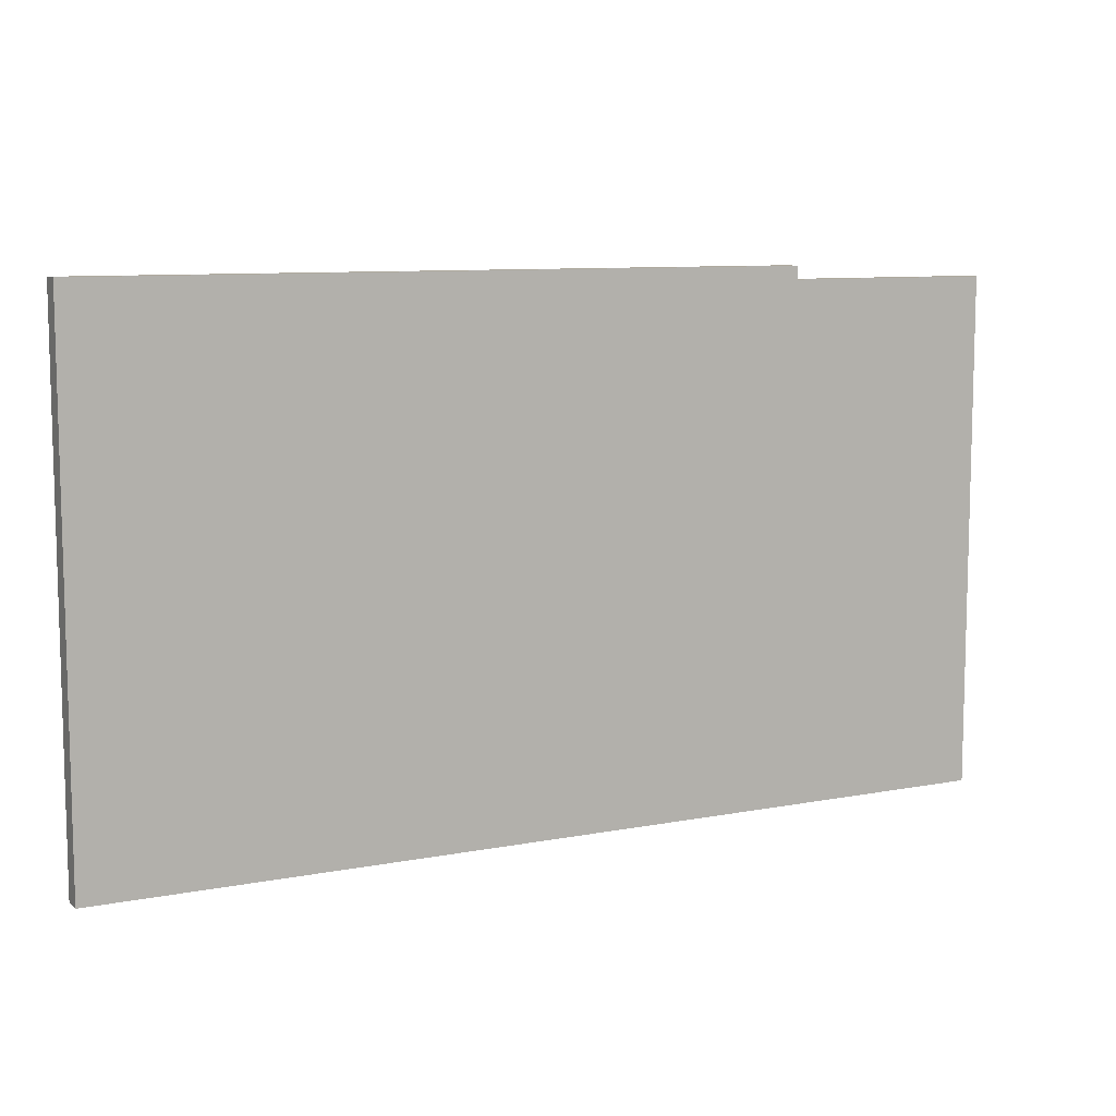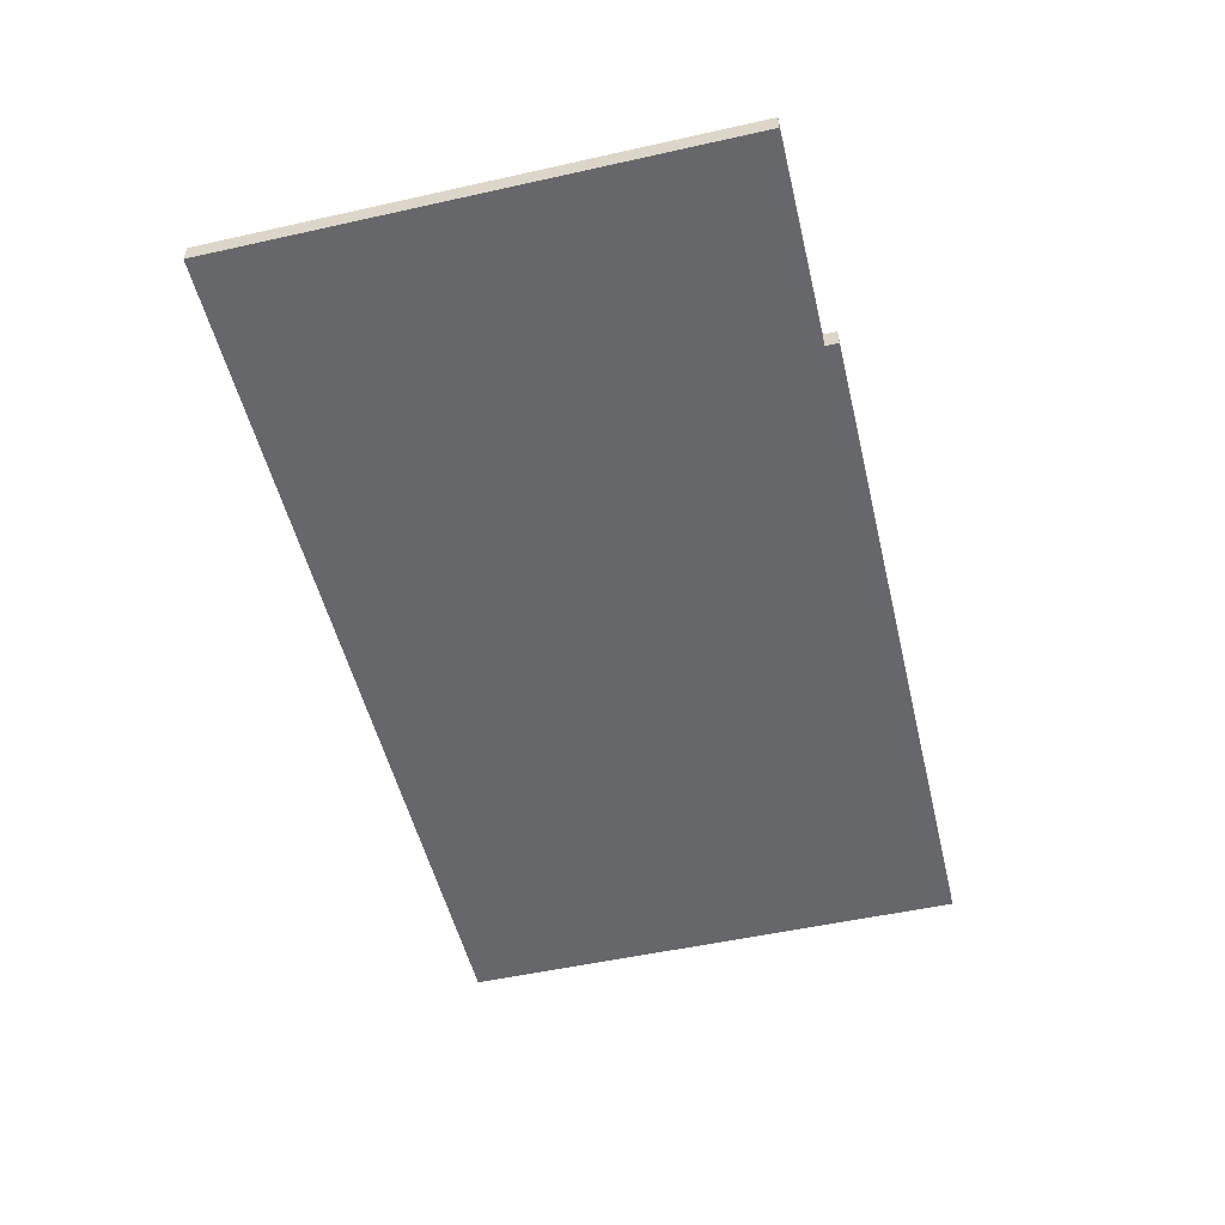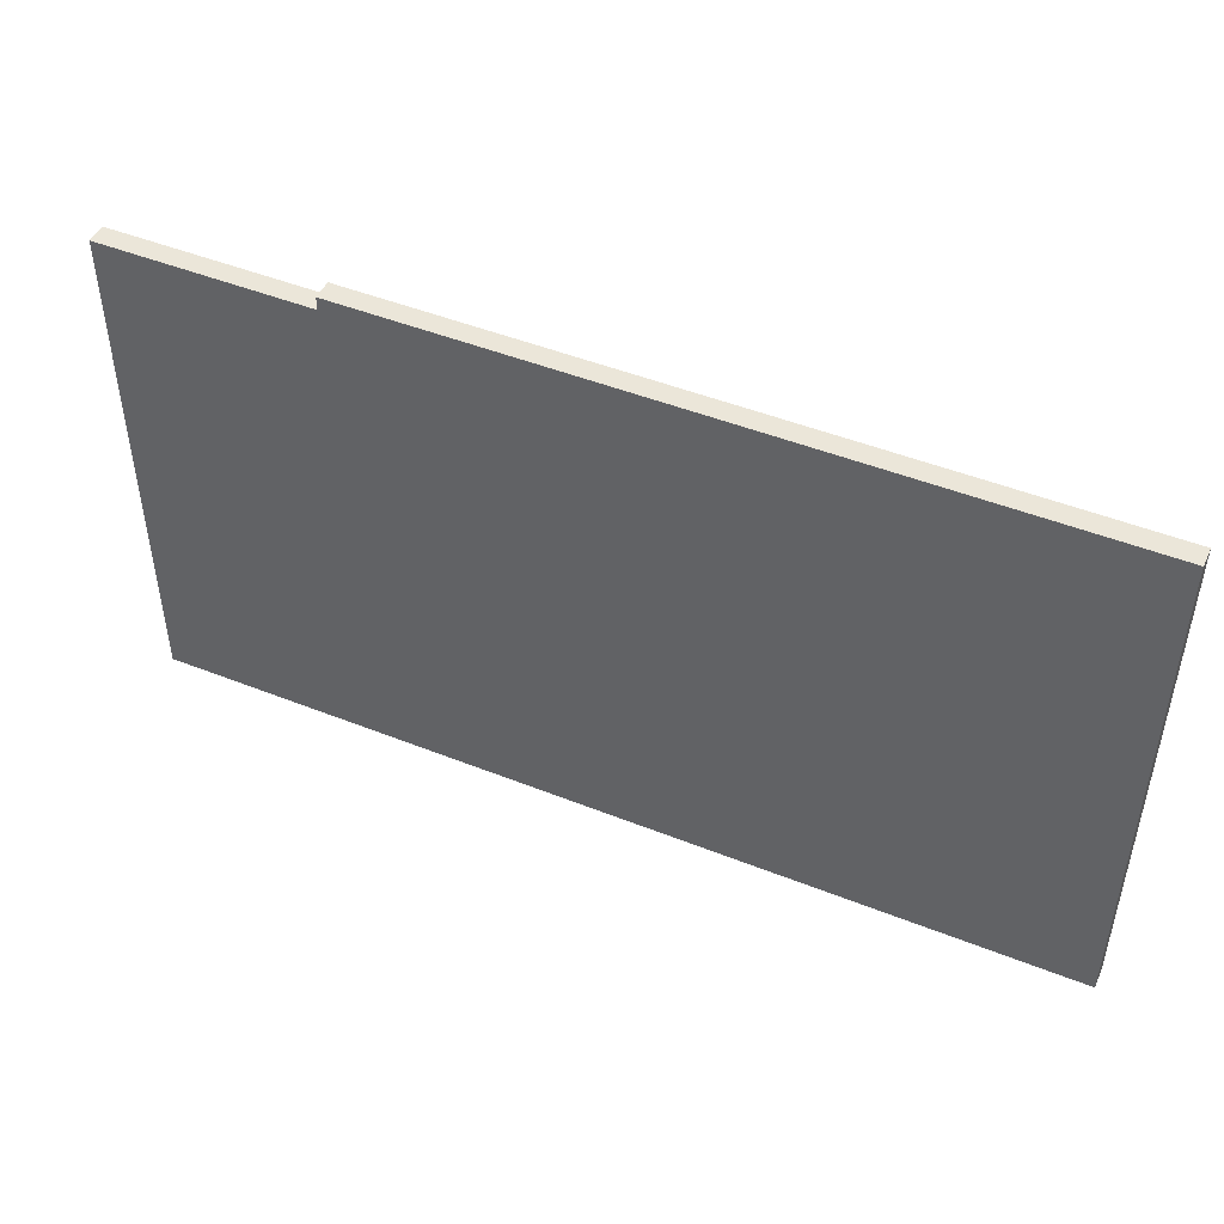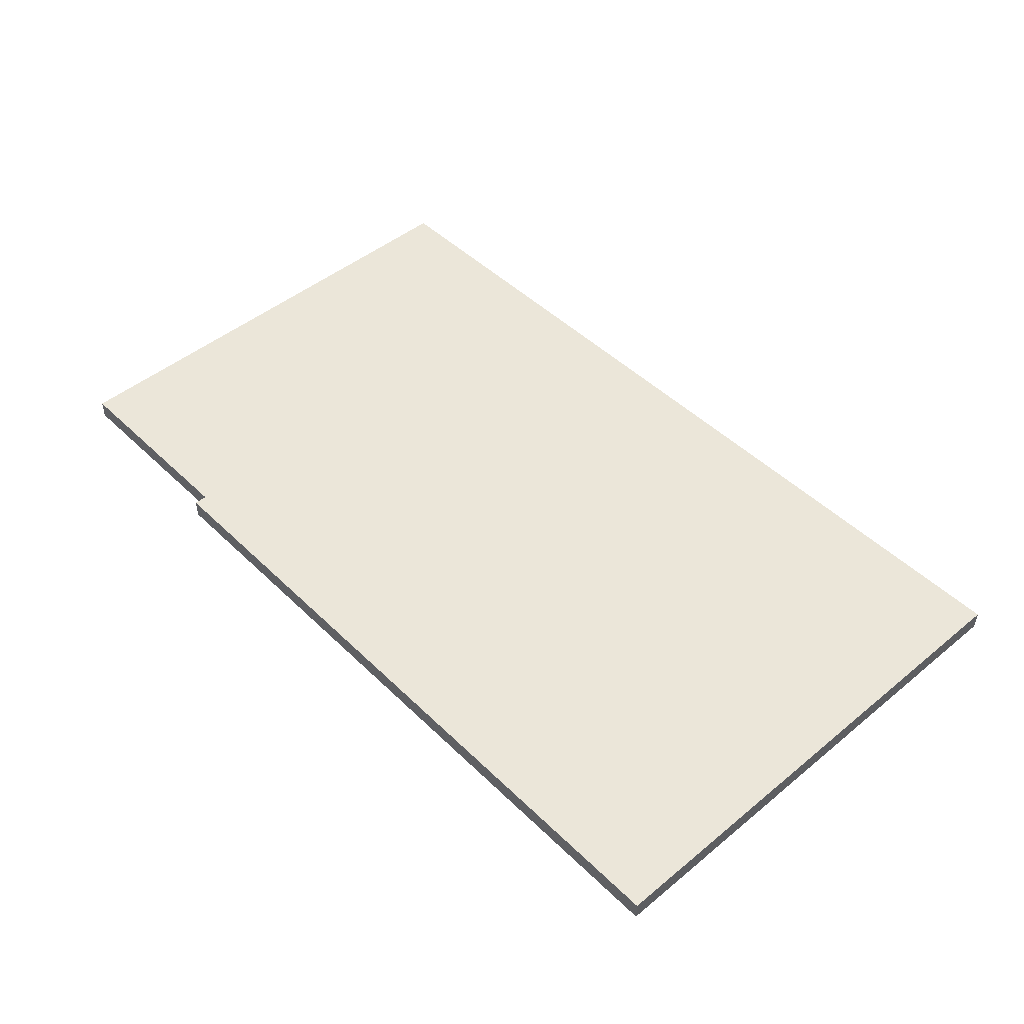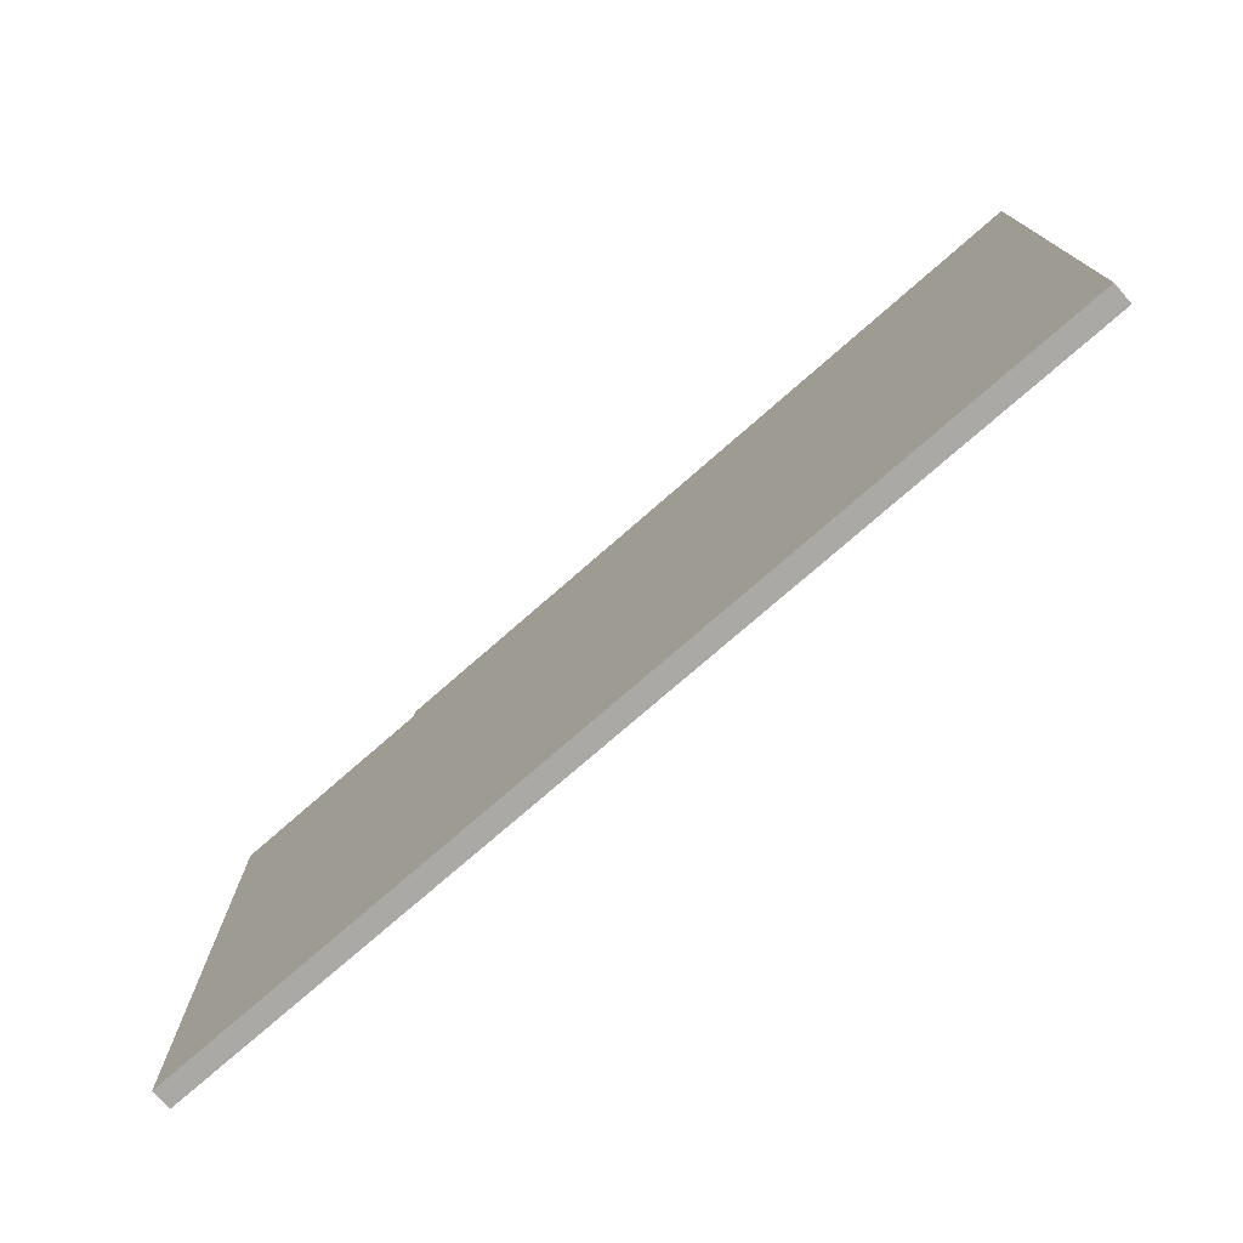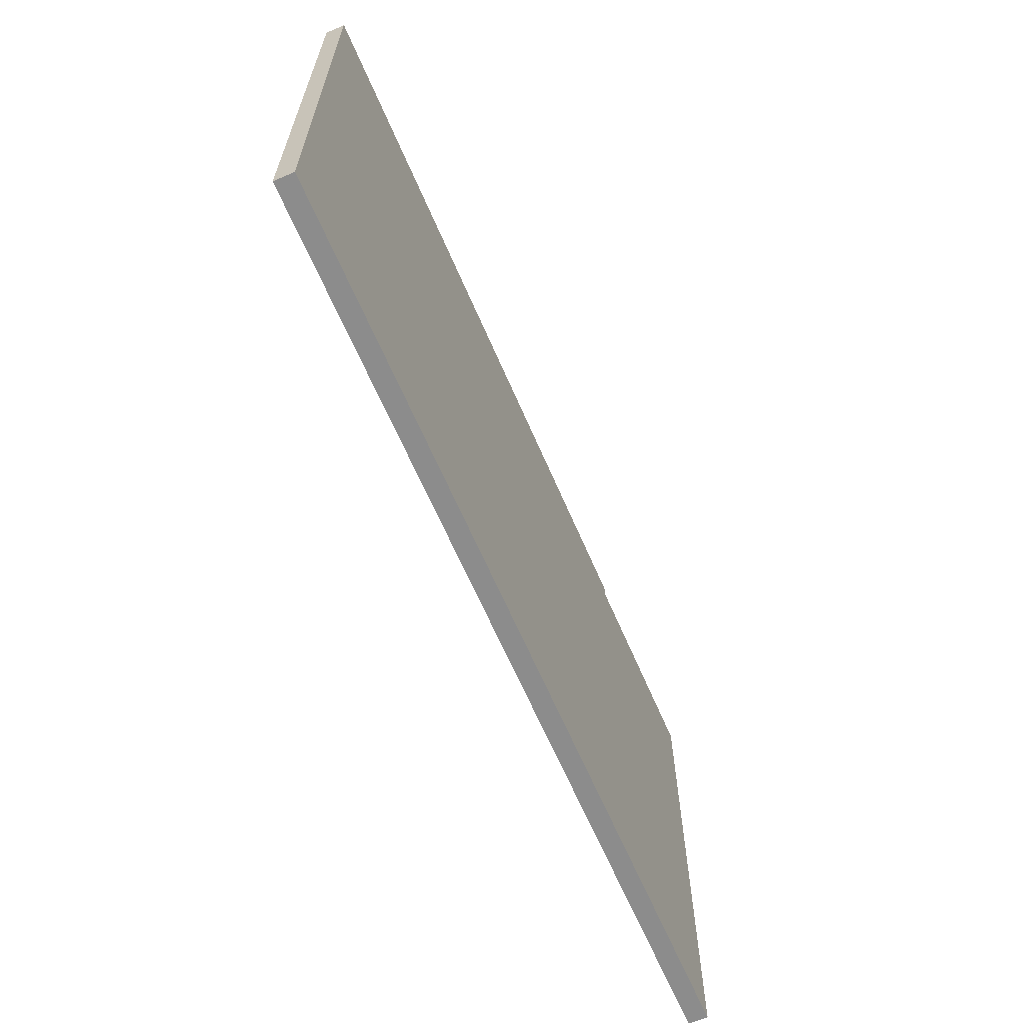
<metadata>
{"format":"obj","ext":"obj","renderer":"f3d","projection":"perspective","resolution":1024,"background":"white","views":[{"elev":9.1,"azim":152.8,"up":"+Z"},{"elev":-52.2,"azim":-76.5,"up":"+Y"},{"elev":47.5,"azim":24.2,"up":"+Z"},{"elev":47.5,"azim":47.3,"up":"+Y"},{"elev":-75.3,"azim":41.2,"up":"+Z"},{"elev":-64.2,"azim":113.2,"up":"+Z"}]}
</metadata>
<code>
v 32 3 80
v 32 0 80
v 140 0 80
v 140 3 80
v 32 3 78
v 32 3 80
v 140 3 80
v 140 3 0
v 0 3 0
v 0 3 78
v 32 0 78
v 32 0 80
v 32 3 80
v 32 3 78
v 0 0 78
v 32 0 78
v 32 3 78
v 0 3 78
v 32 0 80
v 32 0 78
v 0 0 78
v 0 0 0
v 140 0 0
v 140 0 80
v 0 0 78
v 0 3 78
v 0 3 0
v 0 0 0
v 140 0 0
v 0 0 0
v 0 3 0
v 140 3 0
v 140 0 80
v 140 0 0
v 140 3 0
v 140 3 80
f 2 3 1
f 1 3 4
f 6 7 5
f 5 7 8
f 5 8 9
f 9 10 5
f 11 12 14
f 14 12 13
f 15 16 18
f 18 16 17
f 19 20 24
f 24 20 23
f 23 20 22
f 22 20 21
f 26 27 25
f 25 27 28
f 29 30 32
f 32 30 31
f 33 34 36
f 36 34 35

</code>
